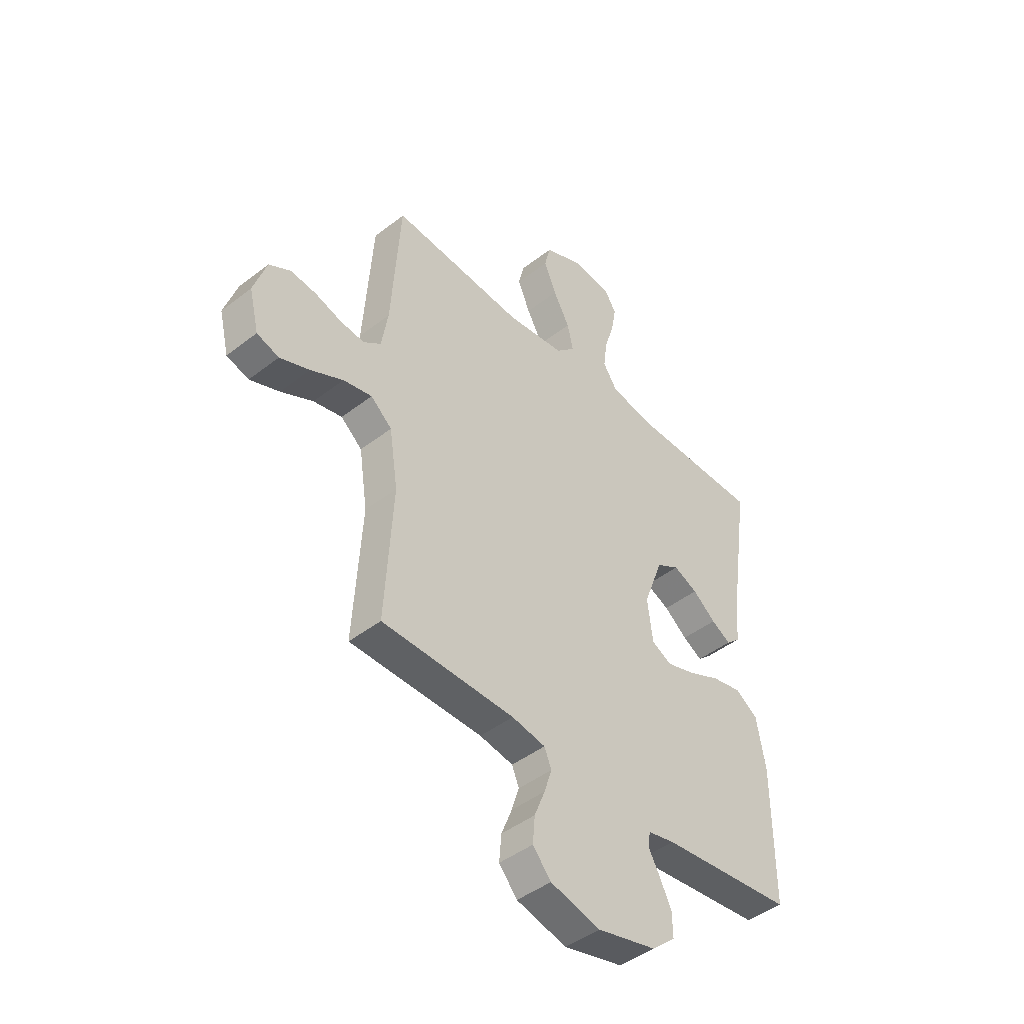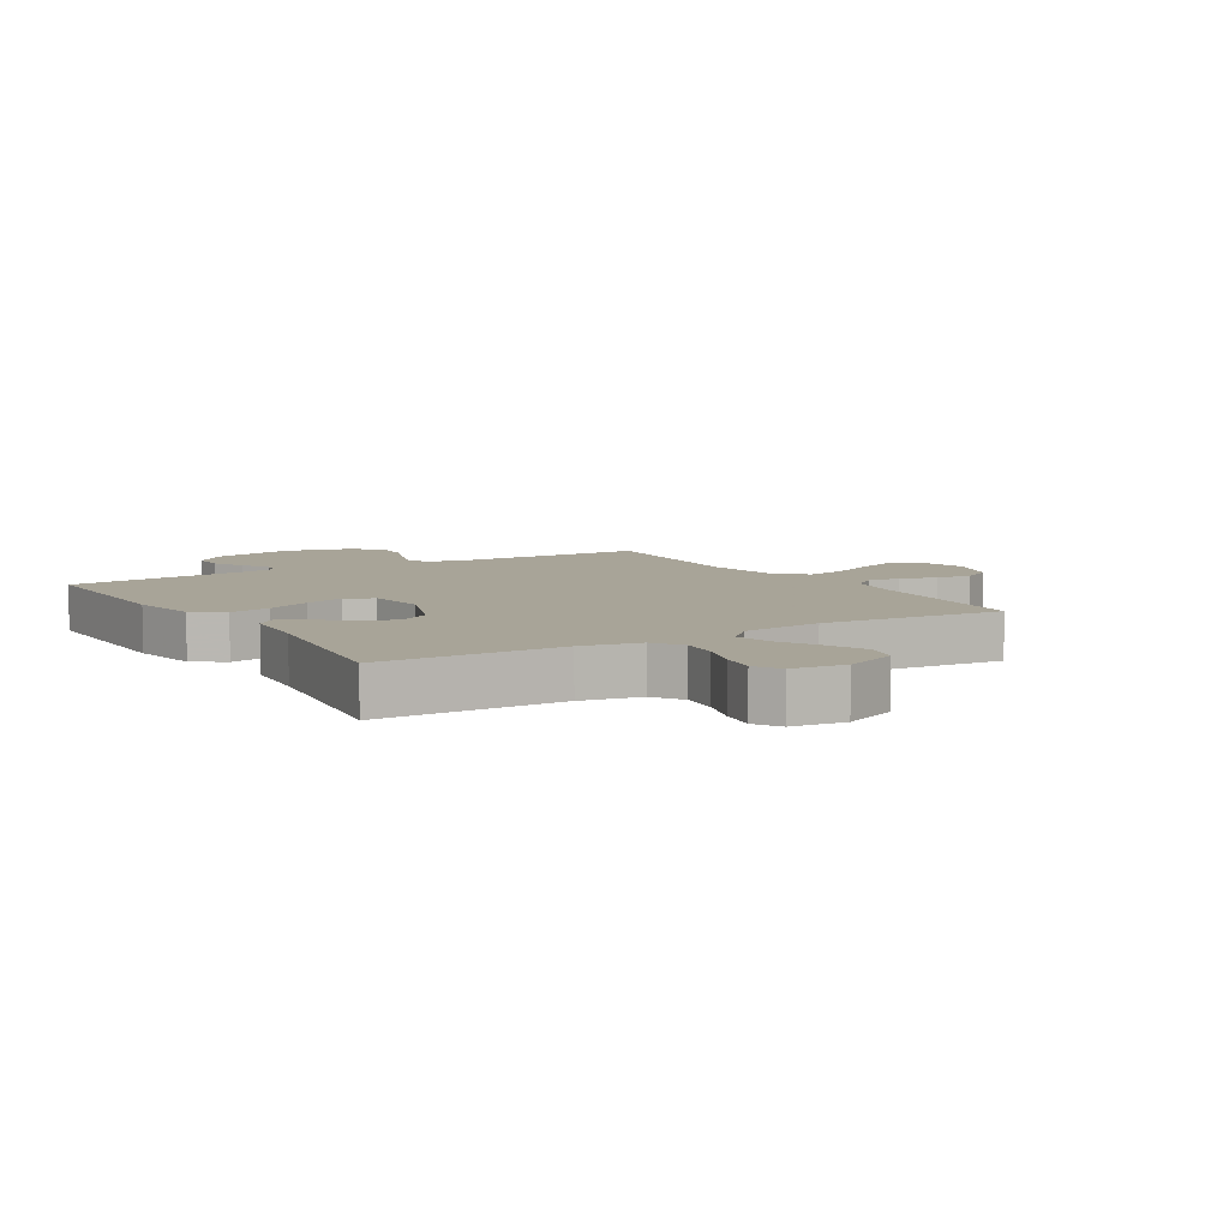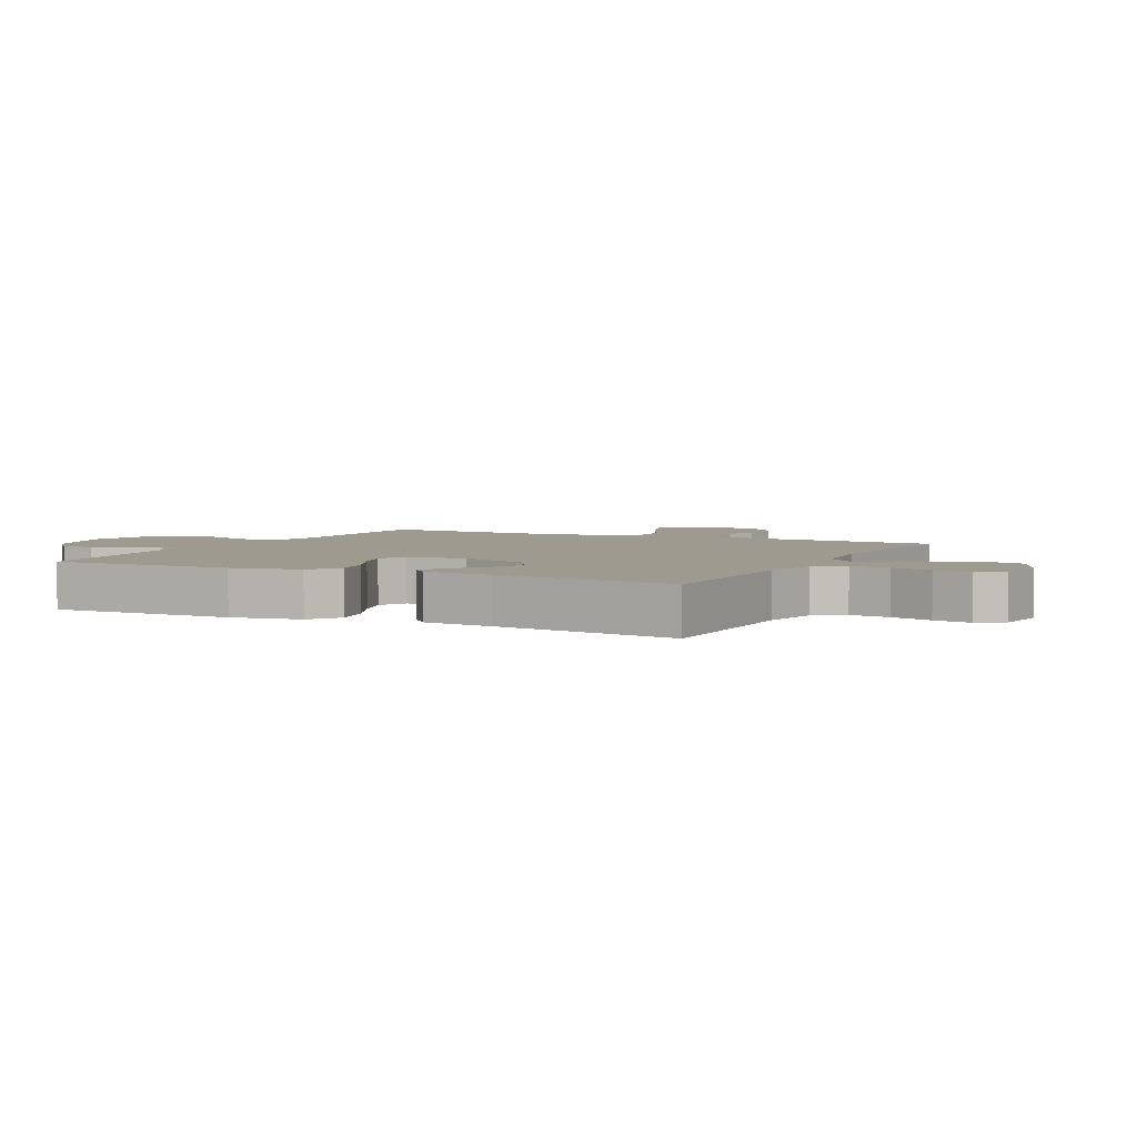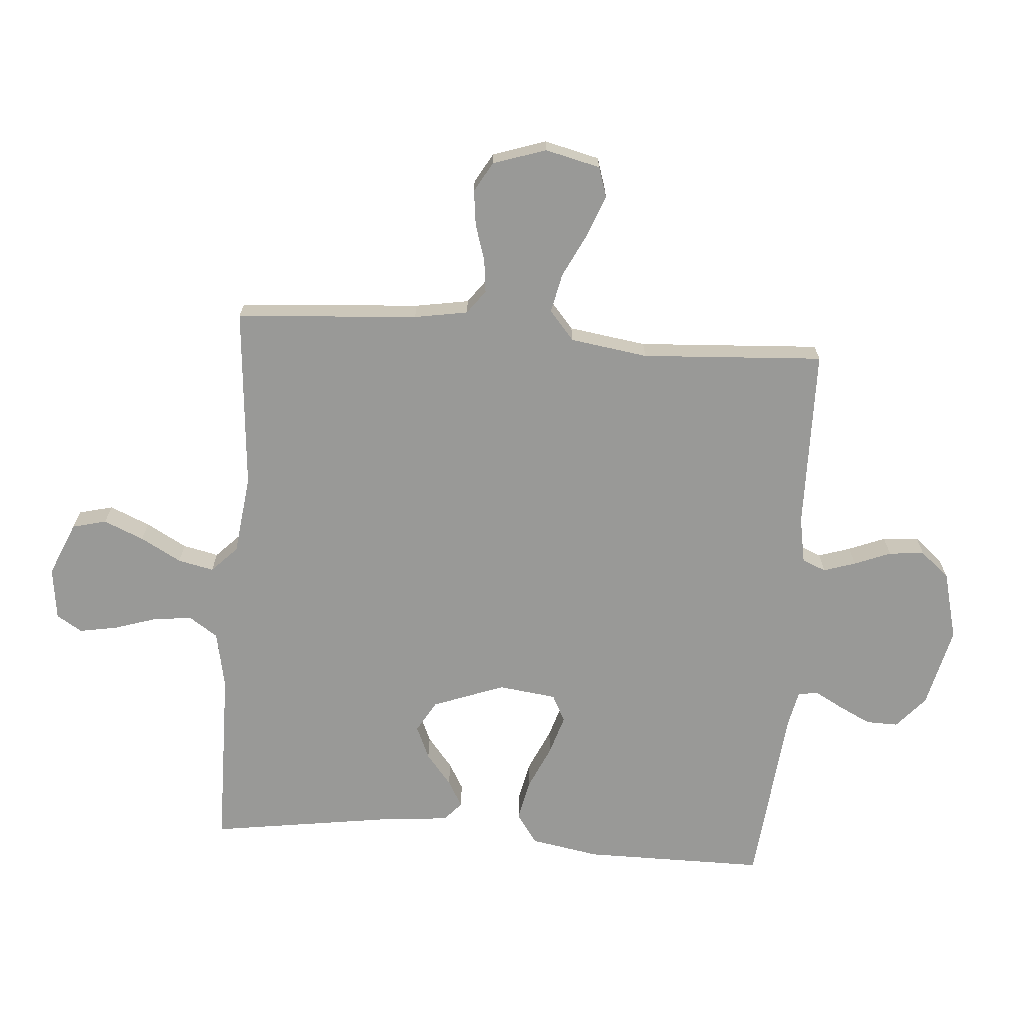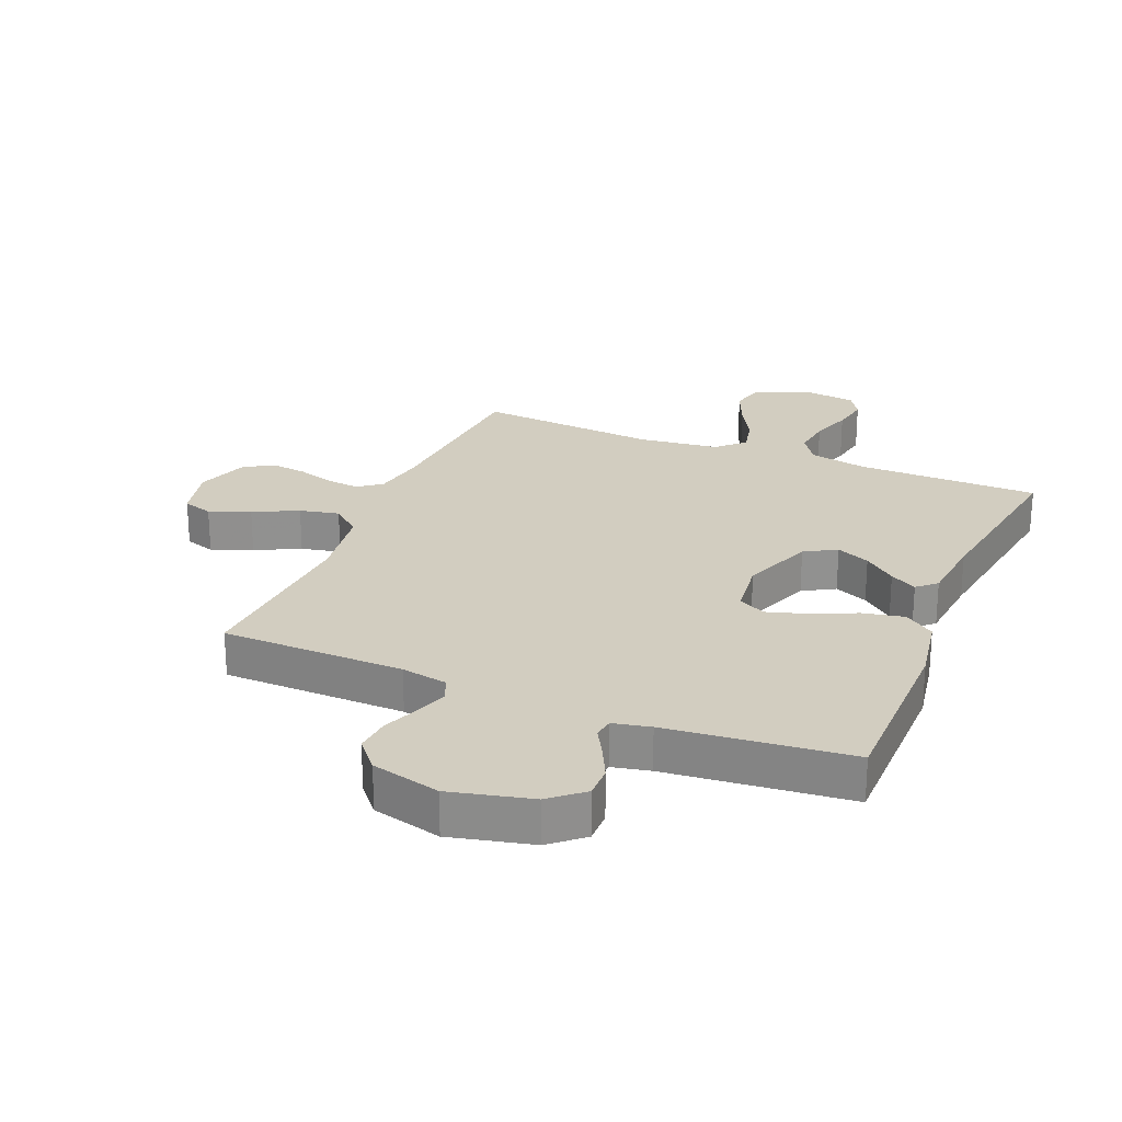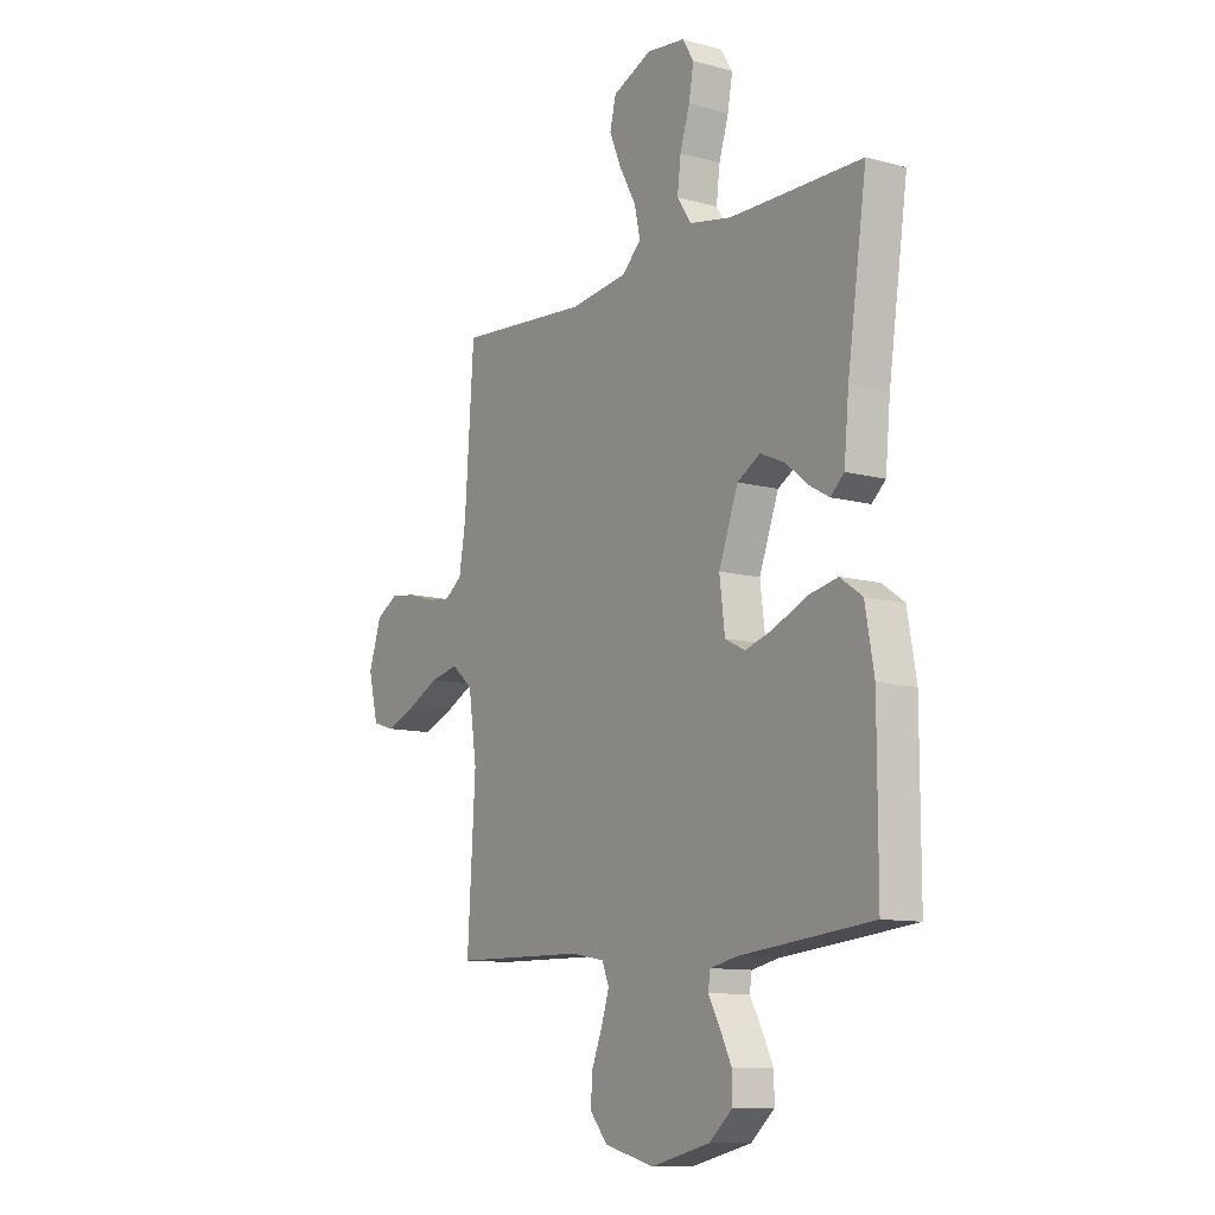
<metadata>
{"format":"obj","ext":"obj","renderer":"f3d","projection":"perspective","resolution":1024,"background":"white","views":[{"elev":-44.8,"azim":132.1,"up":"+Z"},{"elev":7.0,"azim":-31.4,"up":"+Y"},{"elev":3.9,"azim":-63.5,"up":"+Y"},{"elev":-68.8,"azim":85.6,"up":"+Y"},{"elev":24.5,"azim":-157.4,"up":"+Y"},{"elev":-10.9,"azim":-123.8,"up":"+Z"}]}
</metadata>
<code>
v -0.5 0.07 0.5
v -0.2 0.07 0.503
v -0.104 0.07 0.522
v -0.072 0.07 0.57
v -0.08 0.07 0.635
v -0.102 0.07 0.704
v -0.113 0.07 0.766
v -0.087 0.07 0.808
v 0 0.07 0.819
v 0.089 0.07 0.781
v 0.103 0.07 0.725
v 0.075 0.07 0.659
v 0.038 0.07 0.592
v 0.025 0.07 0.533
v 0.068 0.07 0.491
v 0.2 0.07 0.475
v 0.5 0.07 0.5
v 0.521 0.07 0.2
v 0.536 0.07 0.112
v 0.575 0.07 0.083
v 0.629 0.07 0.089
v 0.69 0.07 0.108
v 0.748 0.07 0.115
v 0.797 0.07 0.087
v 0.826 0.07 0
v 0.804 0.07 -0.091
v 0.754 0.07 -0.107
v 0.687 0.07 -0.081
v 0.614 0.07 -0.045
v 0.549 0.07 -0.031
v 0.501 0.07 -0.072
v 0.482 0.07 -0.2
v 0.5 0.07 -0.5
v 0.2 0.07 -0.505
v 0.124 0.07 -0.519
v 0.108 0.07 -0.558
v 0.125 0.07 -0.611
v 0.149 0.07 -0.671
v 0.154 0.07 -0.73
v 0.113 0.07 -0.778
v 0 0.07 -0.807
v -0.134 0.07 -0.775
v -0.187 0.07 -0.729
v -0.186 0.07 -0.676
v -0.16 0.07 -0.623
v -0.134 0.07 -0.576
v -0.139 0.07 -0.543
v -0.2 0.07 -0.53
v -0.5 0.07 -0.5
v -0.5 0.07 -0.2
v -0.48 0.07 -0.087
v -0.43 0.07 -0.052
v -0.362 0.07 -0.066
v -0.289 0.07 -0.099
v -0.224 0.07 -0.119
v -0.179 0.07 -0.096
v -0.167 0.07 0
v -0.211 0.07 0.118
v -0.263 0.07 0.148
v -0.318 0.07 0.124
v -0.37 0.07 0.082
v -0.414 0.07 0.057
v -0.445 0.07 0.085
v -0.456 0.07 0.2
v -0.5 0 0.5
v -0.2 0 0.503
v -0.104 0 0.522
v -0.072 0 0.57
v -0.08 0 0.635
v -0.102 0 0.704
v -0.113 0 0.766
v -0.087 0 0.808
v 0 0 0.819
v 0.089 0 0.781
v 0.103 0 0.725
v 0.075 0 0.659
v 0.038 0 0.592
v 0.025 0 0.533
v 0.068 0 0.491
v 0.2 0 0.475
v 0.5 0 0.5
v 0.521 0 0.2
v 0.536 0 0.112
v 0.575 0 0.083
v 0.629 0 0.089
v 0.69 0 0.108
v 0.748 0 0.115
v 0.797 0 0.087
v 0.826 0 0
v 0.804 0 -0.091
v 0.754 0 -0.107
v 0.687 0 -0.081
v 0.614 0 -0.045
v 0.549 0 -0.031
v 0.501 0 -0.072
v 0.482 0 -0.2
v 0.5 0 -0.5
v 0.2 0 -0.505
v 0.124 0 -0.519
v 0.108 0 -0.558
v 0.125 0 -0.611
v 0.149 0 -0.671
v 0.154 0 -0.73
v 0.113 0 -0.778
v 0 0 -0.807
v -0.134 0 -0.775
v -0.187 0 -0.729
v -0.186 0 -0.676
v -0.16 0 -0.623
v -0.134 0 -0.576
v -0.139 0 -0.543
v -0.2 0 -0.53
v -0.5 0 -0.5
v -0.5 0 -0.2
v -0.48 0 -0.087
v -0.43 0 -0.052
v -0.362 0 -0.066
v -0.289 0 -0.099
v -0.224 0 -0.119
v -0.179 0 -0.096
v -0.167 0 0
v -0.211 0 0.118
v -0.263 0 0.148
v -0.318 0 0.124
v -0.37 0 0.082
v -0.414 0 0.057
v -0.445 0 0.085
v -0.456 0 0.2
f 62 63 64
f 61 62 64
f 60 61 64
f 64 1 2
f 60 64 2
f 59 60 2
f 58 59 2 3
f 57 58 3 4
f 56 57 4
f 52 53 54
f 51 52 54
f 50 51 54
f 49 50 54
f 48 49 54
f 47 48 54 55
f 44 45 46
f 43 44 46
f 42 43 46
f 41 42 46
f 40 41 46
f 39 40 46
f 38 39 46
f 37 38 46
f 36 37 46 47
f 47 55 56
f 36 47 56
f 35 36 56
f 32 33 34
f 35 56 4
f 34 35 4
f 32 34 4
f 31 32 4
f 27 28 29
f 26 27 29
f 25 26 29
f 24 25 29
f 23 24 29
f 22 23 29
f 21 22 29
f 20 21 29 30
f 16 17 18
f 15 16 18 19
f 11 12 13
f 10 11 13
f 9 10 13
f 8 9 13
f 7 8 13
f 6 7 13
f 5 6 13
f 5 13 14
f 4 5 14 15
f 19 20 30 31
f 4 15 19 31
f 128 127 126
f 128 126 125
f 128 125 124
f 66 65 128
f 66 128 124
f 66 124 123
f 67 66 123 122
f 68 67 122 121
f 68 121 120
f 118 117 116
f 118 116 115
f 118 115 114
f 118 114 113
f 118 113 112
f 119 118 112 111
f 110 109 108
f 110 108 107
f 110 107 106
f 110 106 105
f 110 105 104
f 110 104 103
f 110 103 102
f 110 102 101
f 111 110 101 100
f 120 119 111
f 120 111 100
f 120 100 99
f 98 97 96
f 68 120 99
f 68 99 98
f 68 98 96
f 68 96 95
f 93 92 91
f 93 91 90
f 93 90 89
f 93 89 88
f 93 88 87
f 93 87 86
f 93 86 85
f 94 93 85 84
f 82 81 80
f 83 82 80 79
f 77 76 75
f 77 75 74
f 77 74 73
f 77 73 72
f 77 72 71
f 77 71 70
f 77 70 69
f 78 77 69
f 79 78 69 68
f 95 94 84 83
f 95 83 79 68
f 1 65 66 2
f 2 66 67 3
f 3 67 68 4
f 4 68 69 5
f 5 69 70 6
f 6 70 71 7
f 7 71 72 8
f 8 72 73 9
f 9 73 74 10
f 10 74 75 11
f 11 75 76 12
f 12 76 77 13
f 13 77 78 14
f 14 78 79 15
f 15 79 80 16
f 16 80 81 17
f 17 81 82 18
f 18 82 83 19
f 19 83 84 20
f 20 84 85 21
f 21 85 86 22
f 22 86 87 23
f 23 87 88 24
f 24 88 89 25
f 25 89 90 26
f 26 90 91 27
f 27 91 92 28
f 28 92 93 29
f 29 93 94 30
f 30 94 95 31
f 31 95 96 32
f 32 96 97 33
f 33 97 98 34
f 34 98 99 35
f 35 99 100 36
f 36 100 101 37
f 37 101 102 38
f 38 102 103 39
f 39 103 104 40
f 40 104 105 41
f 41 105 106 42
f 42 106 107 43
f 43 107 108 44
f 44 108 109 45
f 45 109 110 46
f 46 110 111 47
f 47 111 112 48
f 48 112 113 49
f 49 113 114 50
f 50 114 115 51
f 51 115 116 52
f 52 116 117 53
f 53 117 118 54
f 54 118 119 55
f 55 119 120 56
f 56 120 121 57
f 57 121 122 58
f 58 122 123 59
f 59 123 124 60
f 60 124 125 61
f 61 125 126 62
f 62 126 127 63
f 63 127 128 64
f 64 128 65 1

</code>
